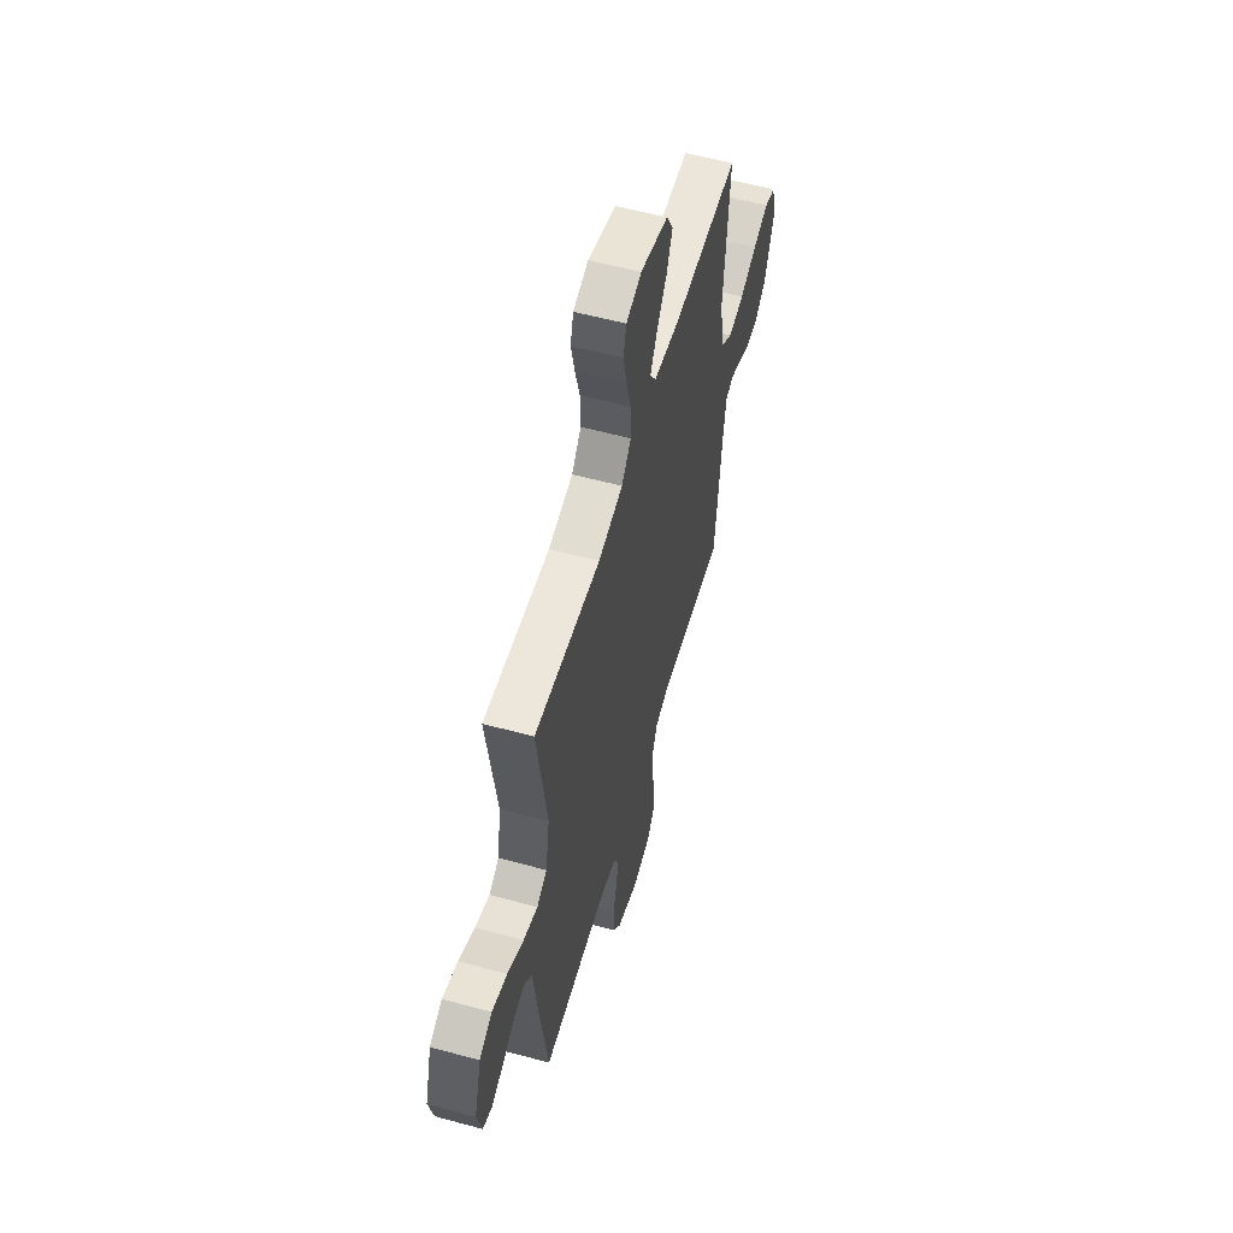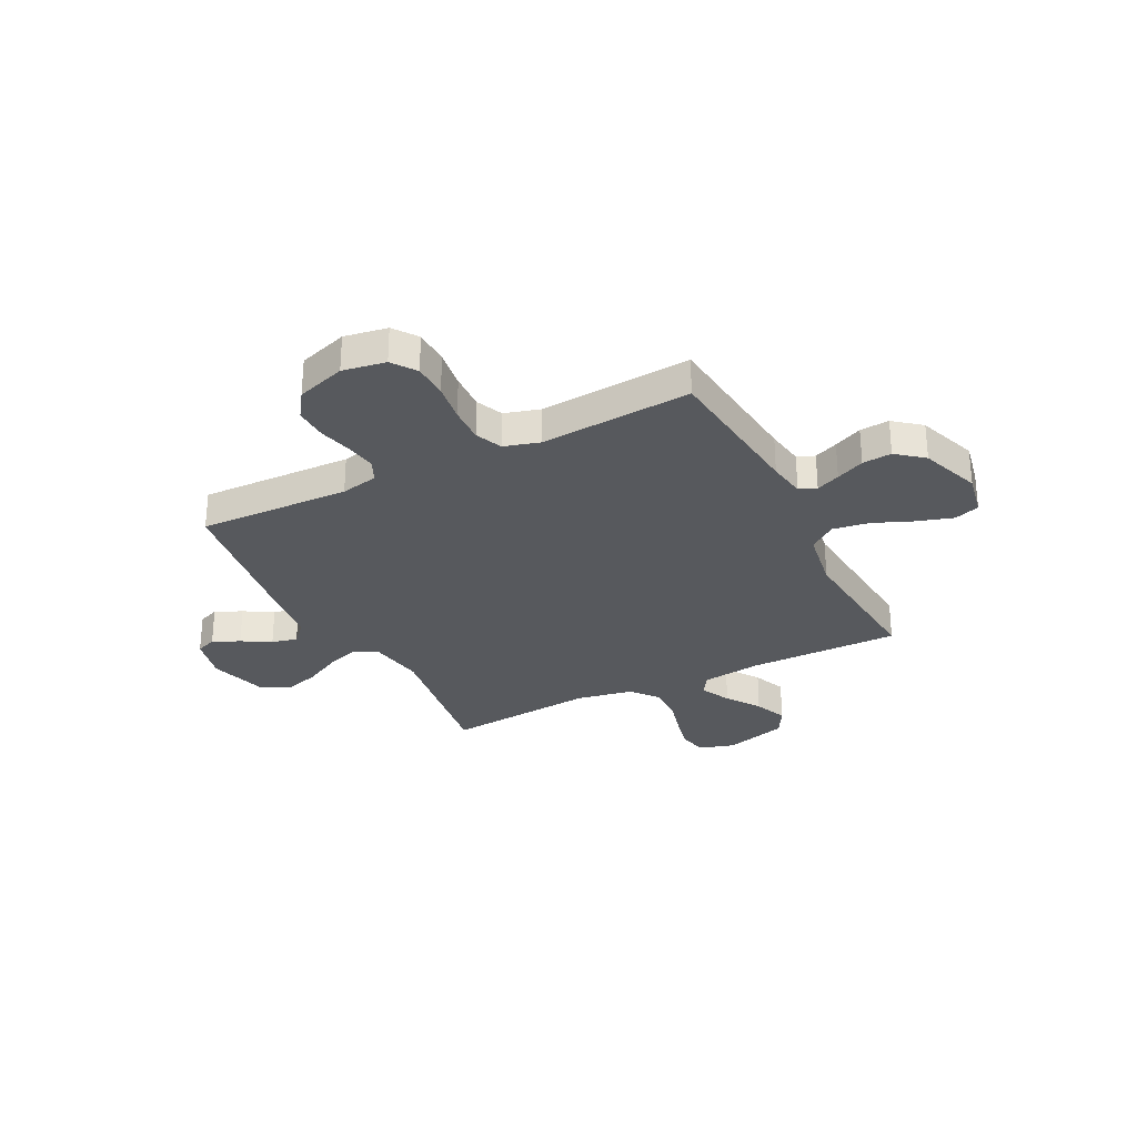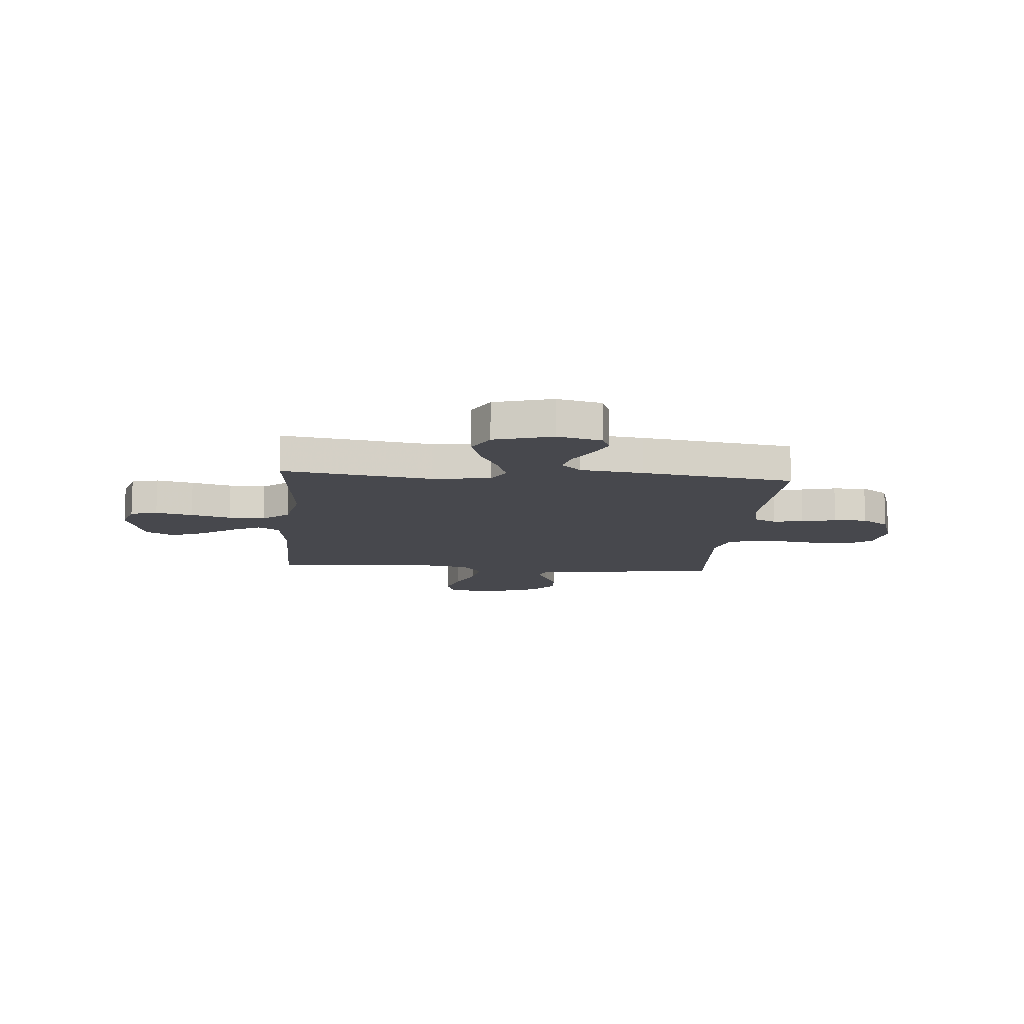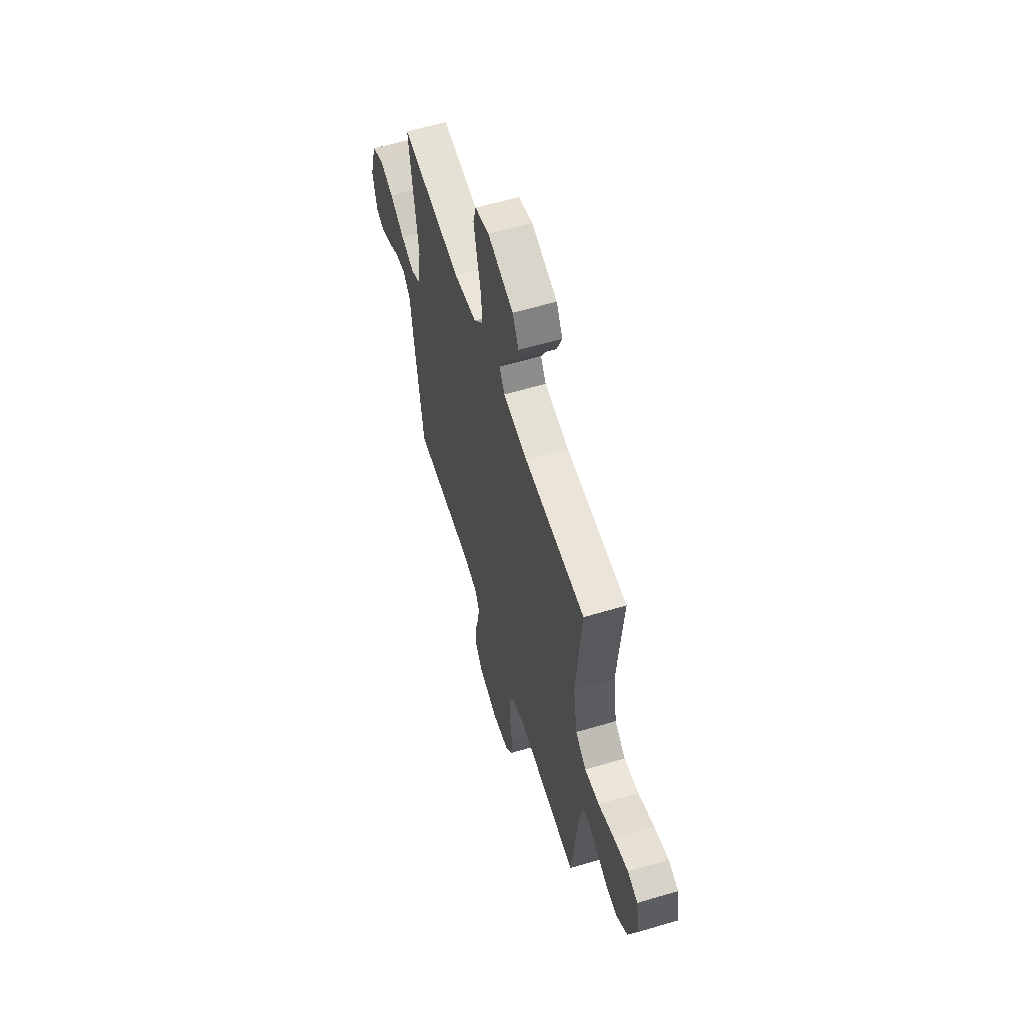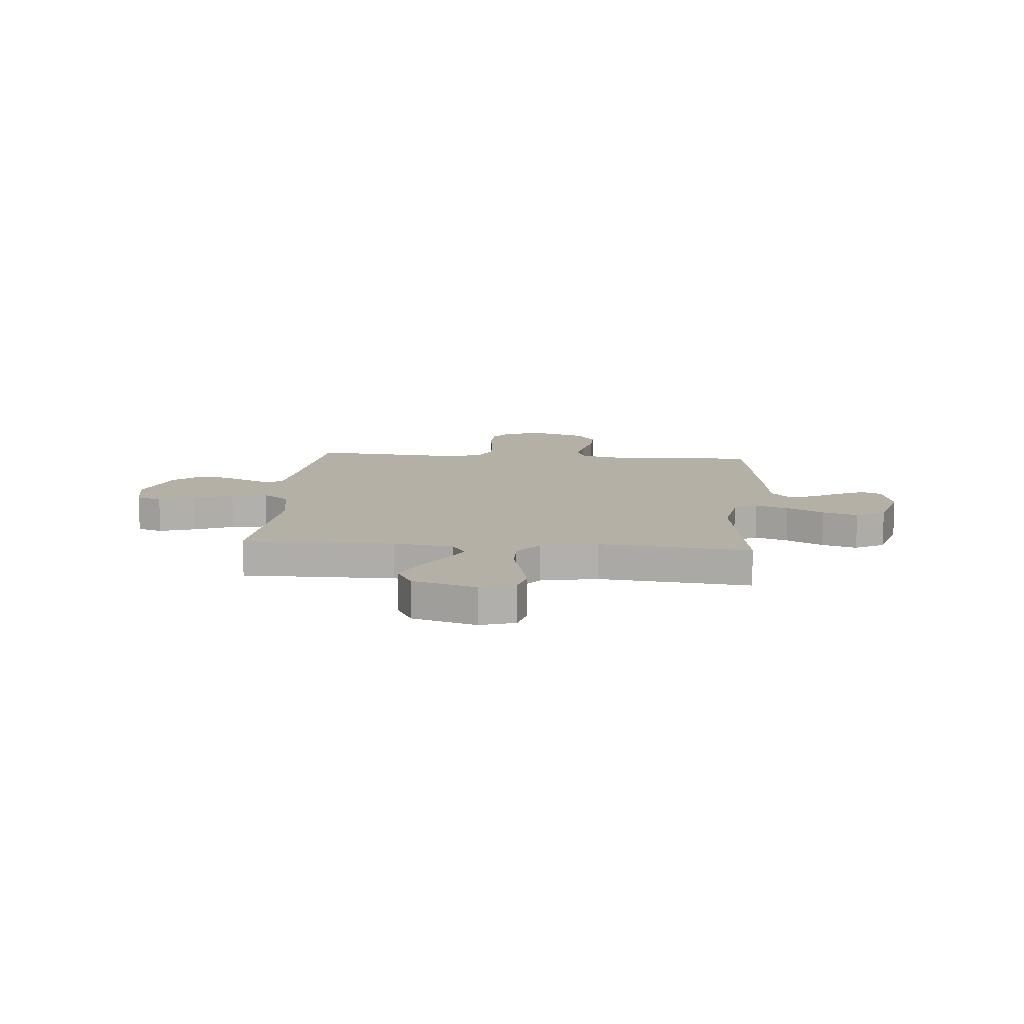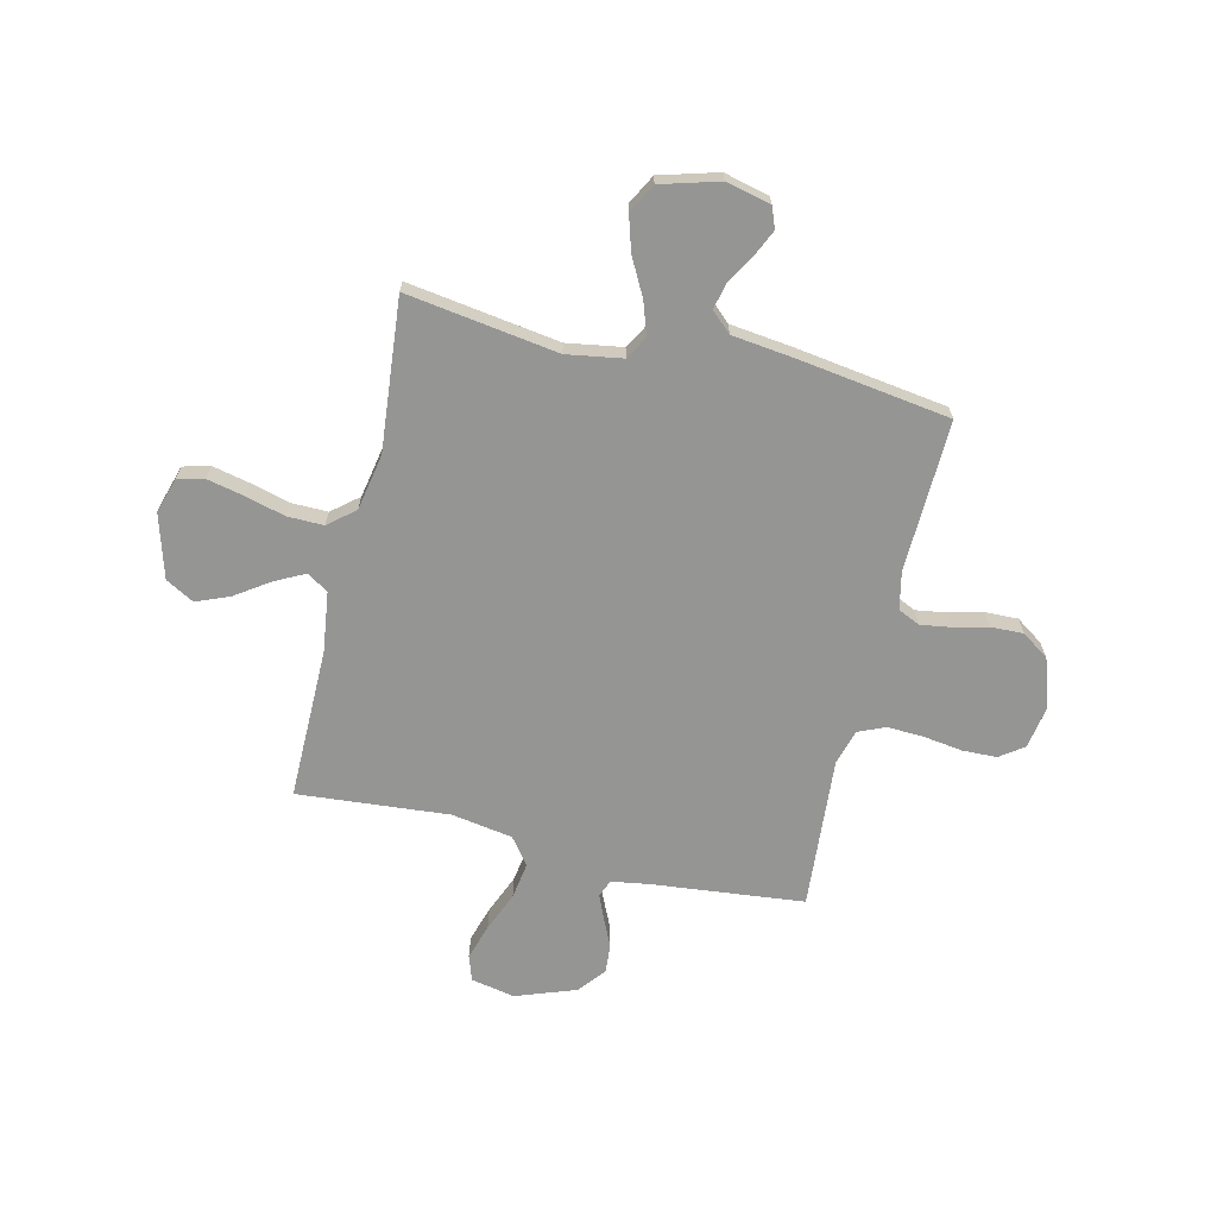
<metadata>
{"format":"obj","ext":"obj","renderer":"f3d","projection":"perspective","resolution":1024,"background":"white","views":[{"elev":57.3,"azim":105.8,"up":"+Z"},{"elev":-29.3,"azim":-153.2,"up":"+Y"},{"elev":-11.9,"azim":85.0,"up":"+Y"},{"elev":59.4,"azim":-107.0,"up":"+Z"},{"elev":11.7,"azim":4.8,"up":"+Y"},{"elev":-67.4,"azim":76.6,"up":"+Y"}]}
</metadata>
<code>
v 0.5 0.07 0.5
v 0.456 0.07 0.2
v 0.474 0.07 0.09
v 0.52 0.07 0.064
v 0.585 0.07 0.086
v 0.658 0.07 0.125
v 0.727 0.07 0.146
v 0.785 0.07 0.115
v 0.818 0.07 0
v 0.797 0.07 -0.089
v 0.756 0.07 -0.105
v 0.703 0.07 -0.081
v 0.646 0.07 -0.048
v 0.595 0.07 -0.036
v 0.558 0.07 -0.076
v 0.543 0.07 -0.2
v 0.5 0.07 -0.5
v 0.2 0.07 -0.491
v 0.126 0.07 -0.507
v 0.106 0.07 -0.55
v 0.115 0.07 -0.61
v 0.132 0.07 -0.678
v 0.134 0.07 -0.743
v 0.097 0.07 -0.797
v 0 0.07 -0.829
v -0.085 0.07 -0.815
v -0.119 0.07 -0.768
v -0.121 0.07 -0.699
v -0.11 0.07 -0.622
v -0.107 0.07 -0.55
v -0.13 0.07 -0.497
v -0.2 0.07 -0.477
v -0.5 0.07 -0.5
v -0.532 0.07 -0.2
v -0.544 0.07 -0.125
v -0.578 0.07 -0.111
v -0.625 0.07 -0.131
v -0.681 0.07 -0.157
v -0.739 0.07 -0.162
v -0.792 0.07 -0.119
v -0.835 0.07 0
v -0.818 0.07 0.087
v -0.768 0.07 0.104
v -0.697 0.07 0.082
v -0.619 0.07 0.05
v -0.547 0.07 0.039
v -0.494 0.07 0.079
v -0.474 0.07 0.2
v -0.5 0.07 0.5
v -0.2 0.07 0.499
v -0.081 0.07 0.515
v -0.054 0.07 0.557
v -0.084 0.07 0.616
v -0.13 0.07 0.683
v -0.157 0.07 0.749
v -0.126 0.07 0.805
v 0 0.07 0.842
v 0.069 0.07 0.821
v 0.083 0.07 0.768
v 0.067 0.07 0.695
v 0.046 0.07 0.616
v 0.045 0.07 0.544
v 0.088 0.07 0.492
v 0.2 0.07 0.471
v 0.5 0 0.5
v 0.456 0 0.2
v 0.474 0 0.09
v 0.52 0 0.064
v 0.585 0 0.086
v 0.658 0 0.125
v 0.727 0 0.146
v 0.785 0 0.115
v 0.818 0 0
v 0.797 0 -0.089
v 0.756 0 -0.105
v 0.703 0 -0.081
v 0.646 0 -0.048
v 0.595 0 -0.036
v 0.558 0 -0.076
v 0.543 0 -0.2
v 0.5 0 -0.5
v 0.2 0 -0.491
v 0.126 0 -0.507
v 0.106 0 -0.55
v 0.115 0 -0.61
v 0.132 0 -0.678
v 0.134 0 -0.743
v 0.097 0 -0.797
v 0 0 -0.829
v -0.085 0 -0.815
v -0.119 0 -0.768
v -0.121 0 -0.699
v -0.11 0 -0.622
v -0.107 0 -0.55
v -0.13 0 -0.497
v -0.2 0 -0.477
v -0.5 0 -0.5
v -0.532 0 -0.2
v -0.544 0 -0.125
v -0.578 0 -0.111
v -0.625 0 -0.131
v -0.681 0 -0.157
v -0.739 0 -0.162
v -0.792 0 -0.119
v -0.835 0 0
v -0.818 0 0.087
v -0.768 0 0.104
v -0.697 0 0.082
v -0.619 0 0.05
v -0.547 0 0.039
v -0.494 0 0.079
v -0.474 0 0.2
v -0.5 0 0.5
v -0.2 0 0.499
v -0.081 0 0.515
v -0.054 0 0.557
v -0.084 0 0.616
v -0.13 0 0.683
v -0.157 0 0.749
v -0.126 0 0.805
v 0 0 0.842
v 0.069 0 0.821
v 0.083 0 0.768
v 0.067 0 0.695
v 0.046 0 0.616
v 0.045 0 0.544
v 0.088 0 0.492
v 0.2 0 0.471
f 58 59 60 61
f 56 57 58 61
f 56 61 62
f 53 54 55 56
f 52 53 56 62
f 51 52 62 63
f 48 49 50
f 47 48 50 51
f 42 43 44 45
f 40 41 42 45
f 40 45 46
f 37 38 39 40
f 36 37 40 46
f 35 36 46 47
f 32 33 34
f 31 32 34 35
f 26 27 28 29
f 26 29 30
f 25 26 30
f 24 25 30
f 21 22 23 24
f 20 21 24 30
f 19 20 30 31
f 15 16 17 18
f 15 18 19 31
f 10 11 12 13
f 8 9 10 13
f 8 13 14
f 5 6 7 8
f 4 5 8 14
f 3 4 14 15
f 64 1 2
f 64 2 3
f 47 51 63 64
f 31 35 47 64
f 3 15 31 64
f 125 124 123 122
f 125 122 121 120
f 126 125 120
f 120 119 118 117
f 126 120 117 116
f 127 126 116 115
f 114 113 112
f 115 114 112 111
f 109 108 107 106
f 109 106 105 104
f 110 109 104
f 104 103 102 101
f 110 104 101 100
f 111 110 100 99
f 98 97 96
f 99 98 96 95
f 93 92 91 90
f 94 93 90
f 94 90 89
f 94 89 88
f 88 87 86 85
f 94 88 85 84
f 95 94 84 83
f 82 81 80 79
f 95 83 82 79
f 77 76 75 74
f 77 74 73 72
f 78 77 72
f 72 71 70 69
f 78 72 69 68
f 79 78 68 67
f 66 65 128
f 67 66 128
f 128 127 115 111
f 128 111 99 95
f 128 95 79 67
f 1 65 66 2
f 2 66 67 3
f 3 67 68 4
f 4 68 69 5
f 5 69 70 6
f 6 70 71 7
f 7 71 72 8
f 8 72 73 9
f 9 73 74 10
f 10 74 75 11
f 11 75 76 12
f 12 76 77 13
f 13 77 78 14
f 14 78 79 15
f 15 79 80 16
f 16 80 81 17
f 17 81 82 18
f 18 82 83 19
f 19 83 84 20
f 20 84 85 21
f 21 85 86 22
f 22 86 87 23
f 23 87 88 24
f 24 88 89 25
f 25 89 90 26
f 26 90 91 27
f 27 91 92 28
f 28 92 93 29
f 29 93 94 30
f 30 94 95 31
f 31 95 96 32
f 32 96 97 33
f 33 97 98 34
f 34 98 99 35
f 35 99 100 36
f 36 100 101 37
f 37 101 102 38
f 38 102 103 39
f 39 103 104 40
f 40 104 105 41
f 41 105 106 42
f 42 106 107 43
f 43 107 108 44
f 44 108 109 45
f 45 109 110 46
f 46 110 111 47
f 47 111 112 48
f 48 112 113 49
f 49 113 114 50
f 50 114 115 51
f 51 115 116 52
f 52 116 117 53
f 53 117 118 54
f 54 118 119 55
f 55 119 120 56
f 56 120 121 57
f 57 121 122 58
f 58 122 123 59
f 59 123 124 60
f 60 124 125 61
f 61 125 126 62
f 62 126 127 63
f 63 127 128 64
f 64 128 65 1

</code>
